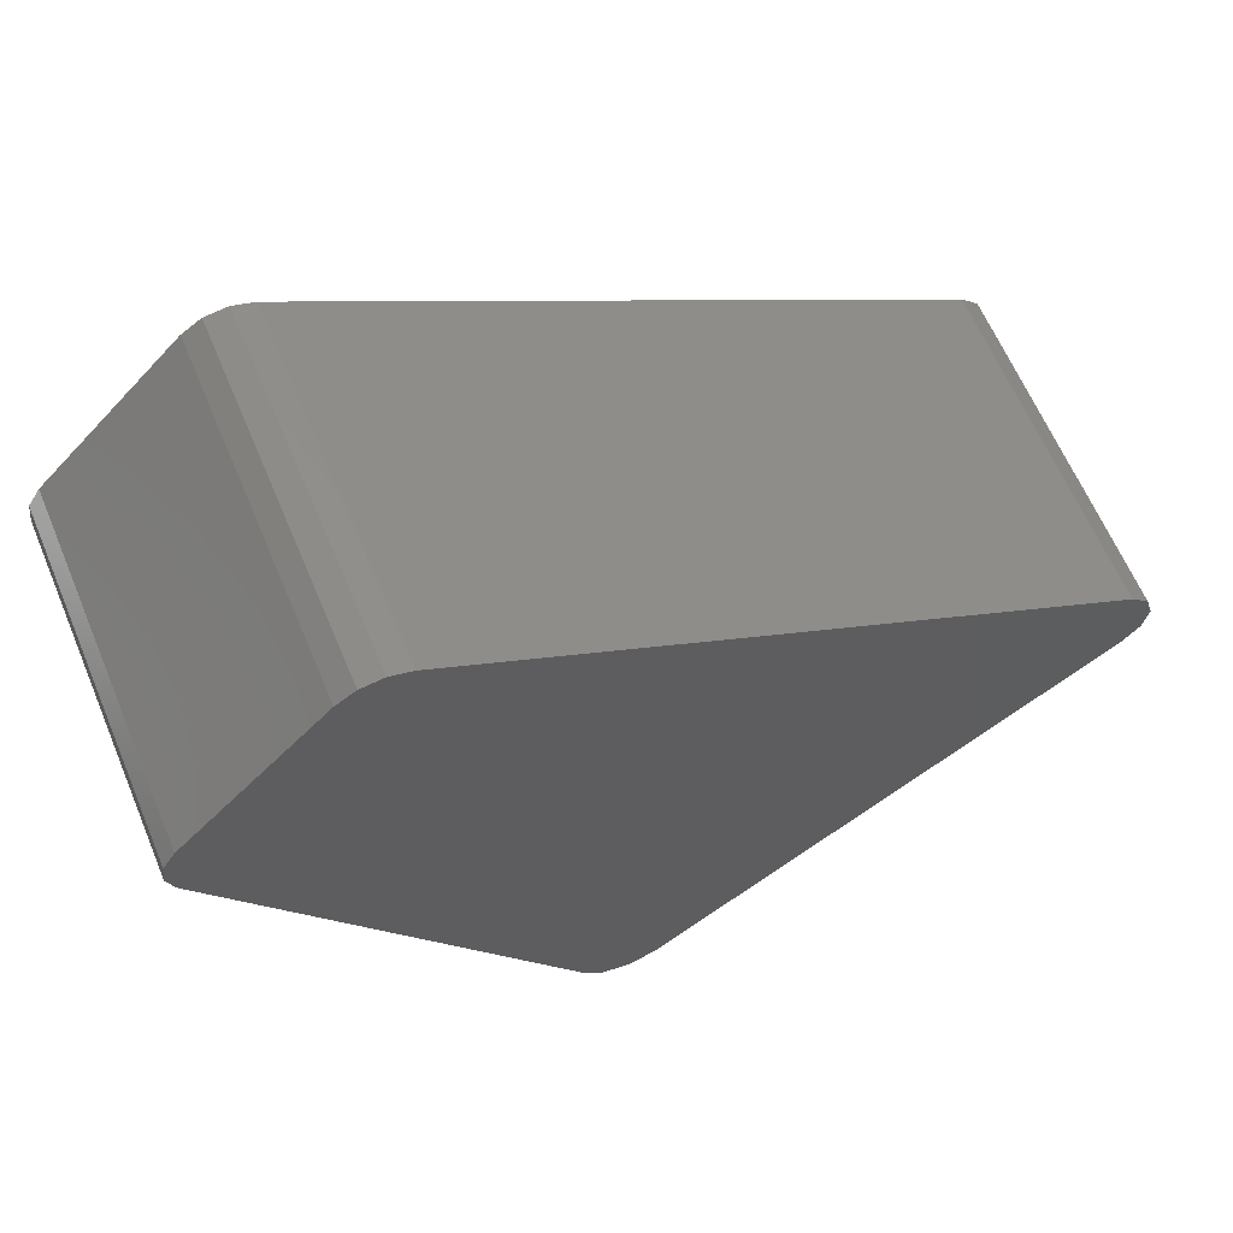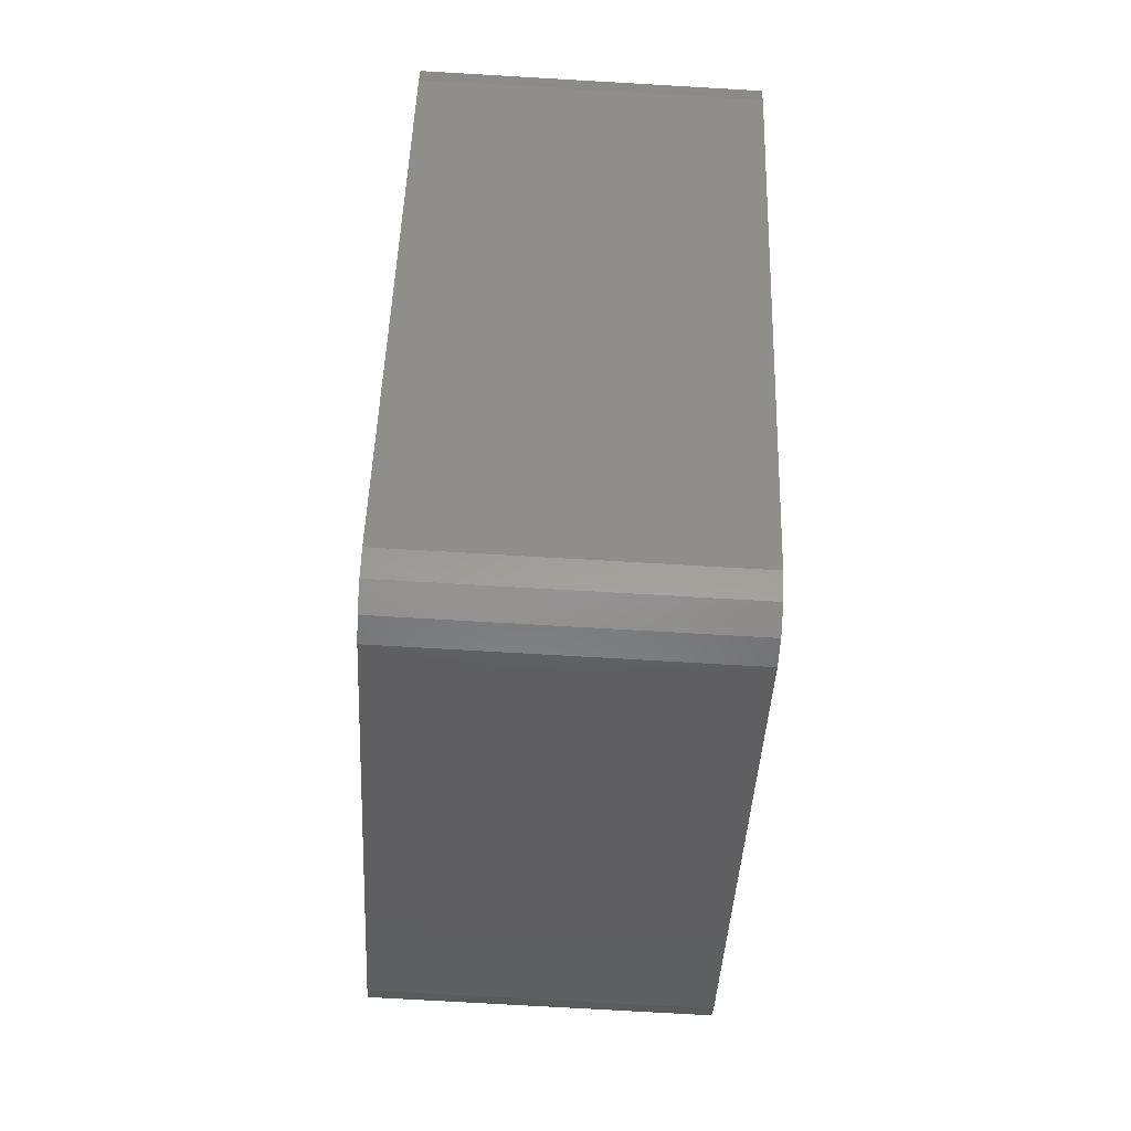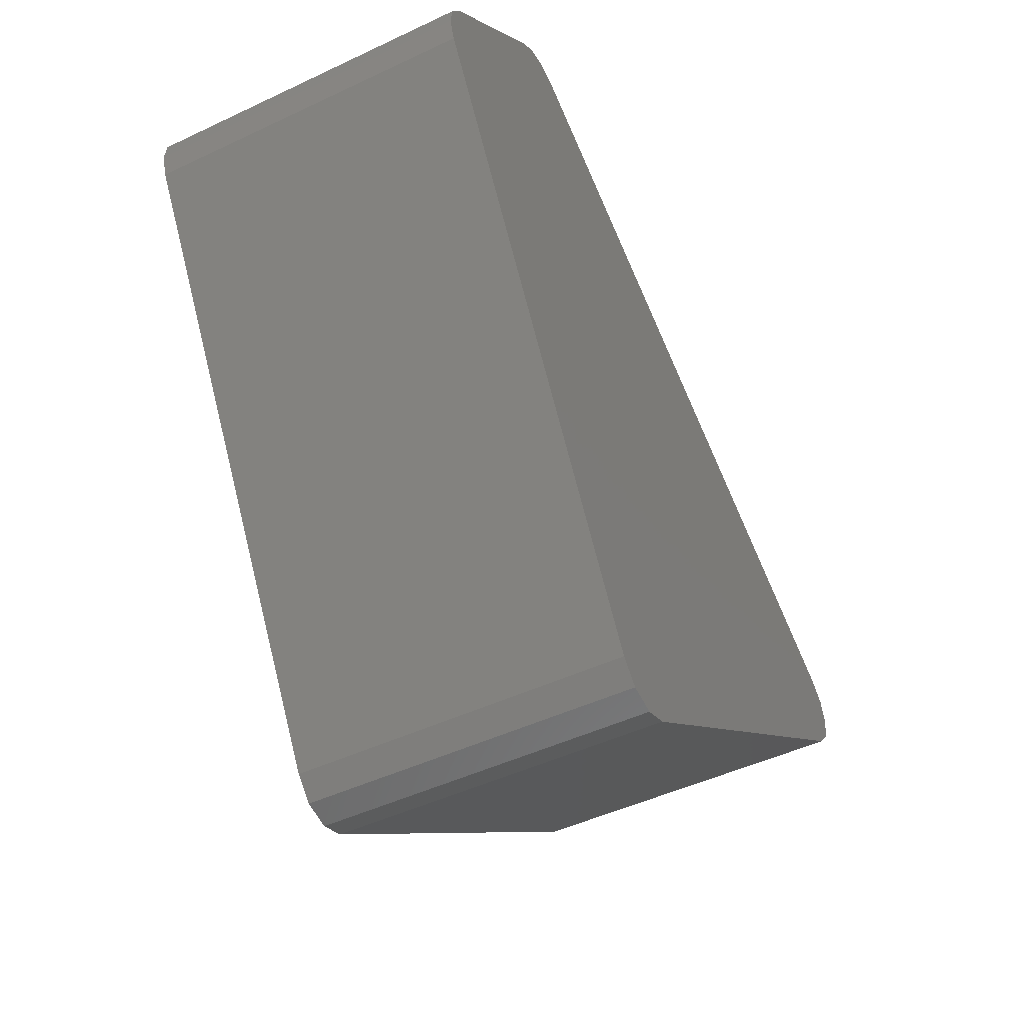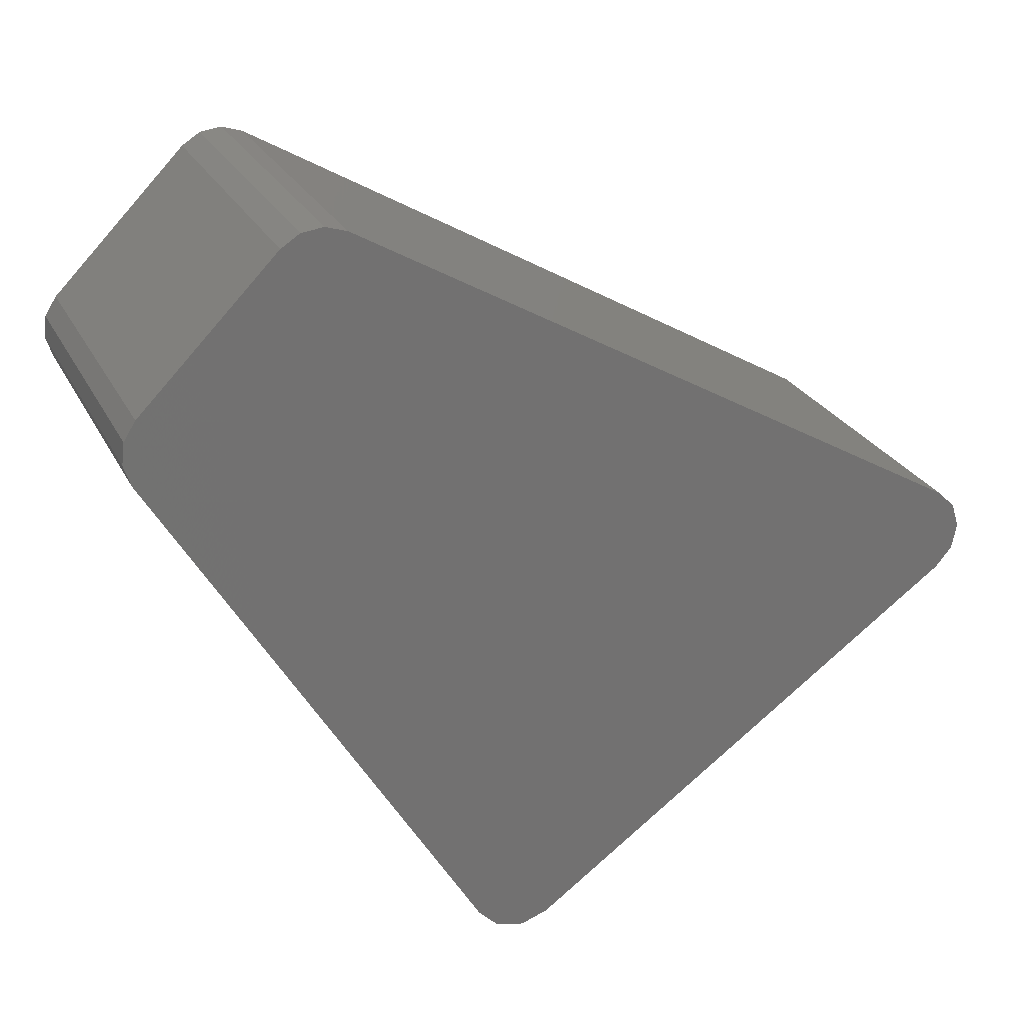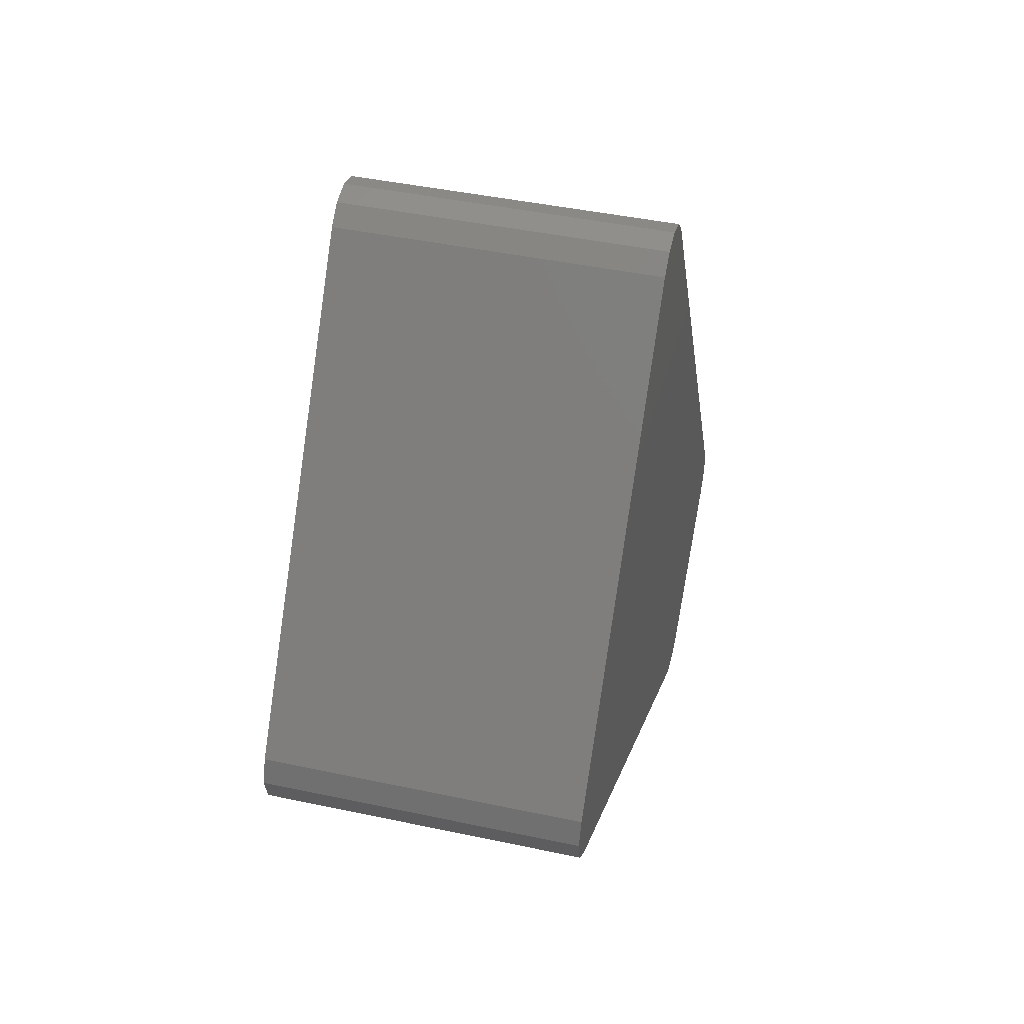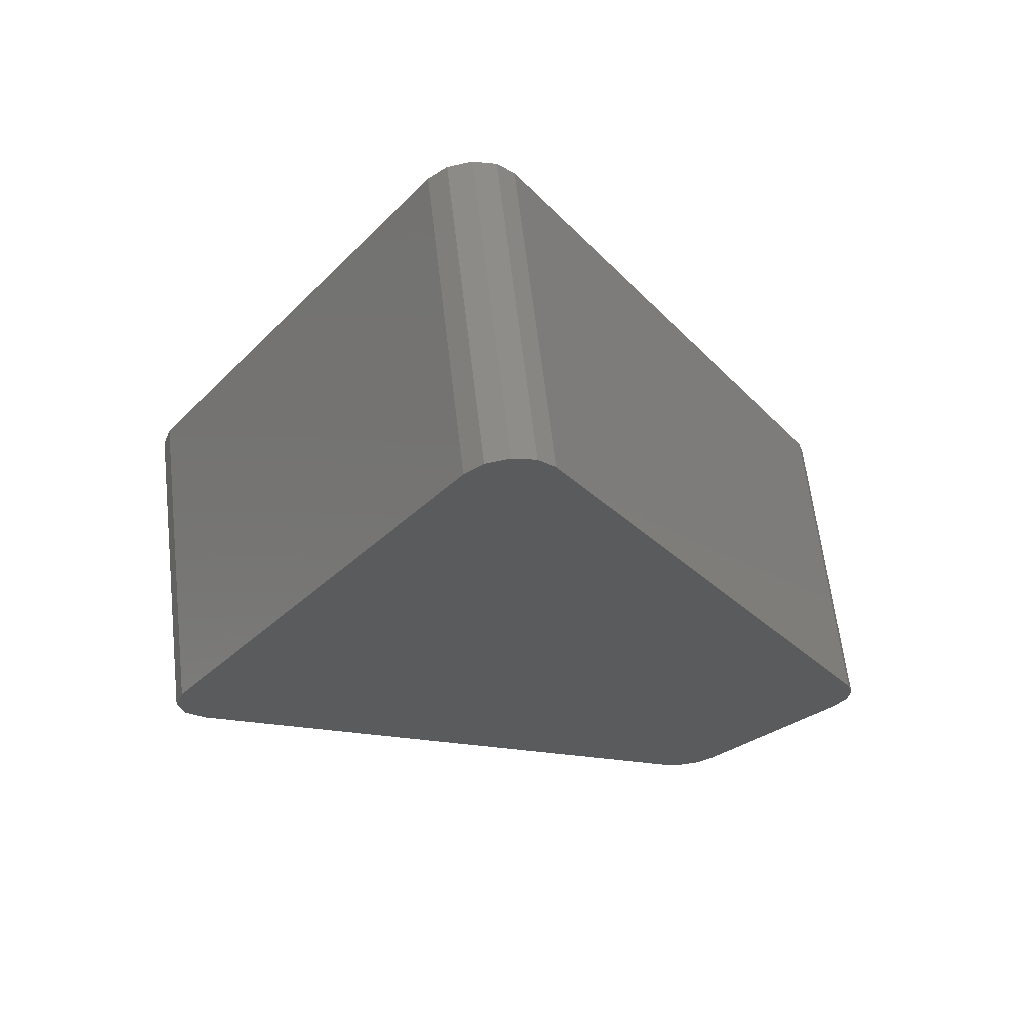
<metadata>
{"format":"stl","ext":"stl","renderer":"f3d","projection":"perspective","resolution":1024,"background":"white","views":[{"elev":63.0,"azim":67.2,"up":"+Z"},{"elev":-75.0,"azim":-3.3,"up":"+Z"},{"elev":-47.0,"azim":28.2,"up":"+Z"},{"elev":25.8,"azim":67.9,"up":"+Z"},{"elev":44.5,"azim":-166.1,"up":"+Y"},{"elev":63.0,"azim":-96.6,"up":"+Y"}]}
</metadata>
<code>
# stl→obj: 34 verts, 64 faces
v -13 -47.36 31.96
v -13 2 3.464
v -13 3.413 2.087
v -13 3.995 0.2015
v -13 3.605 -1.733
v -13 2.338 -3.245
v -13 -32.31 -28.21
v -13 -34.41 -28.96
v -13 -36.59 -28.46
v -13 -38.16 -26.87
v -13 -63.54 15.61
v -13 -64.08 17.27
v -13 -63.87 19
v -13 -62.95 20.48
v -13 -52.2 31.32
v -13 -50.74 32.25
v -13 -49.02 32.49
v 13 2.338 -3.245
v 13 -32.31 -28.21
v 13 -62.95 20.48
v 13 -52.2 31.32
v 13 -34.41 -28.96
v 13 -36.59 -28.46
v 13 -38.16 -26.87
v 13 3.413 2.087
v 13 3.995 0.2015
v 13 2 3.464
v 13 3.605 -1.733
v 13 -64.08 17.27
v 13 -63.87 19
v 13 -50.74 32.25
v 13 -49.02 32.49
v 13 -63.54 15.61
v 13 -47.36 31.96
f 1 2 3
f 1 3 4
f 1 4 5
f 1 5 6
f 1 6 7
f 1 7 8
f 1 8 9
f 1 9 10
f 1 10 11
f 1 11 12
f 1 12 13
f 1 13 14
f 1 14 15
f 1 15 16
f 1 16 17
f 18 19 7
f 18 7 6
f 15 14 20
f 15 20 21
f 22 23 9
f 22 9 8
f 22 8 7
f 22 7 19
f 24 10 9
f 24 9 23
f 25 26 4
f 25 4 3
f 25 3 2
f 25 2 27
f 5 4 26
f 5 26 28
f 5 28 18
f 5 18 6
f 13 12 29
f 13 29 30
f 13 30 20
f 13 20 14
f 31 32 17
f 31 17 16
f 31 16 15
f 31 15 21
f 11 10 24
f 11 24 33
f 11 33 29
f 11 29 12
f 34 27 2
f 34 2 1
f 34 1 17
f 34 17 32
f 34 32 31
f 34 31 21
f 34 21 20
f 34 20 30
f 34 30 29
f 34 29 33
f 34 33 24
f 34 24 23
f 34 23 22
f 34 22 19
f 34 19 18
f 34 18 28
f 34 28 26
f 34 26 25
f 34 25 27

</code>
